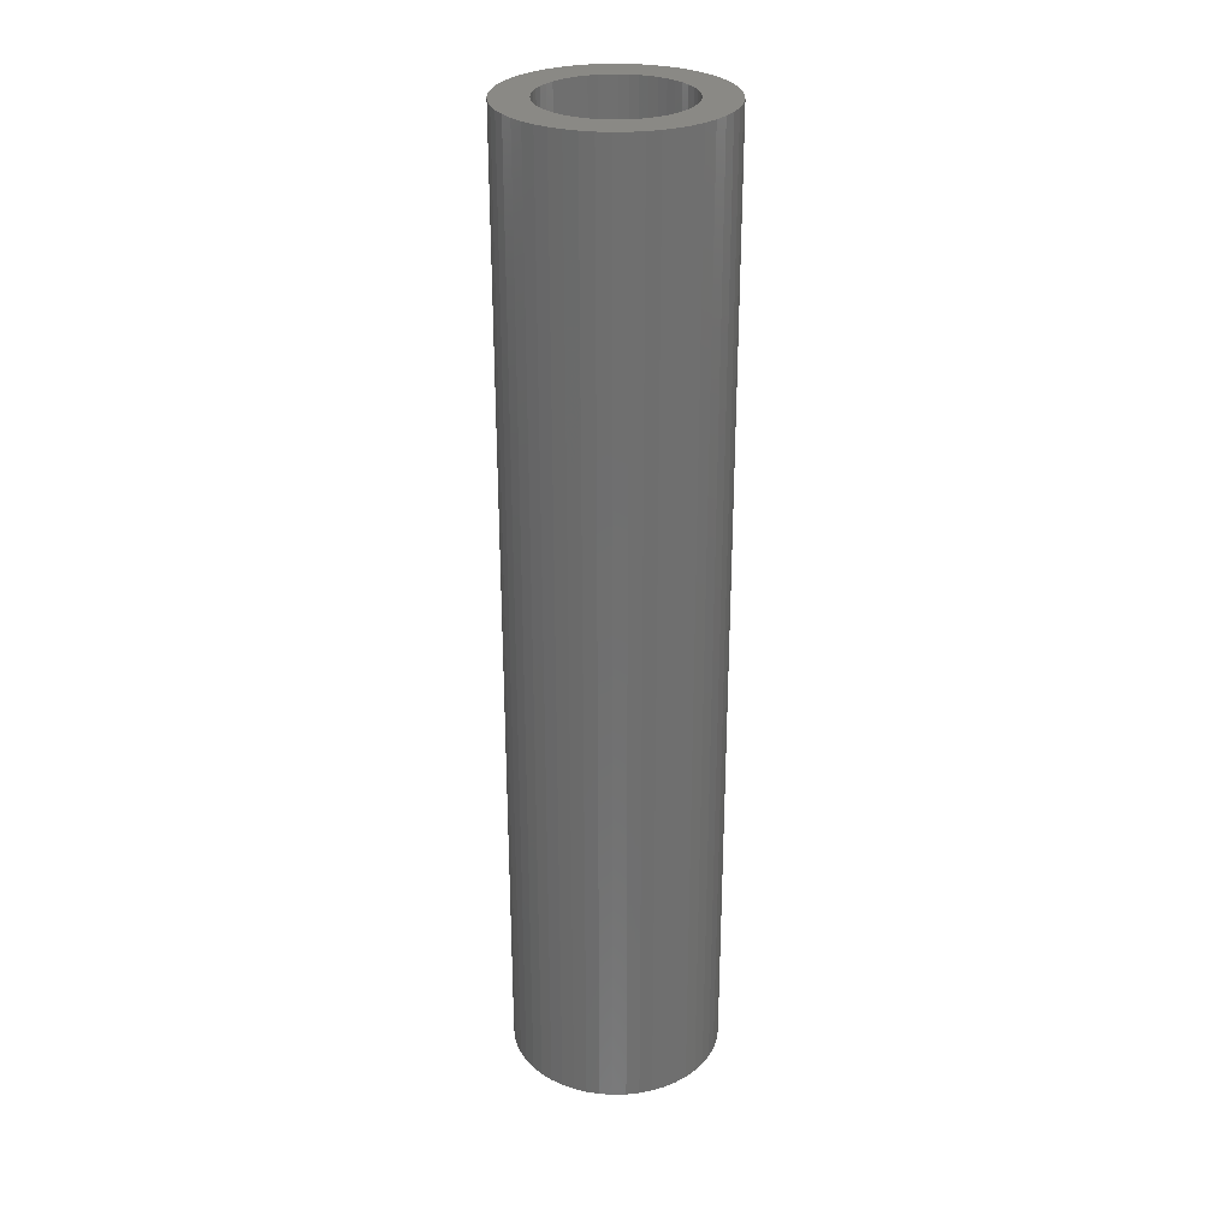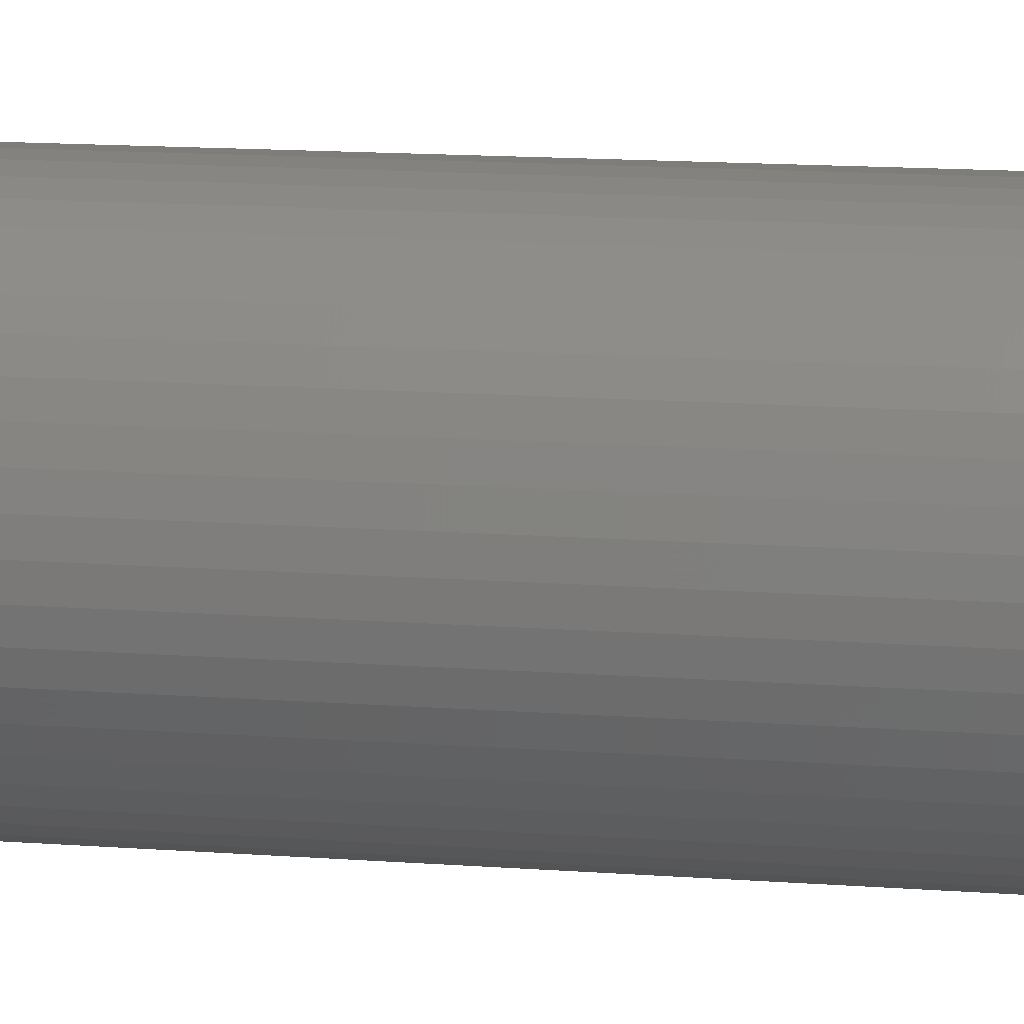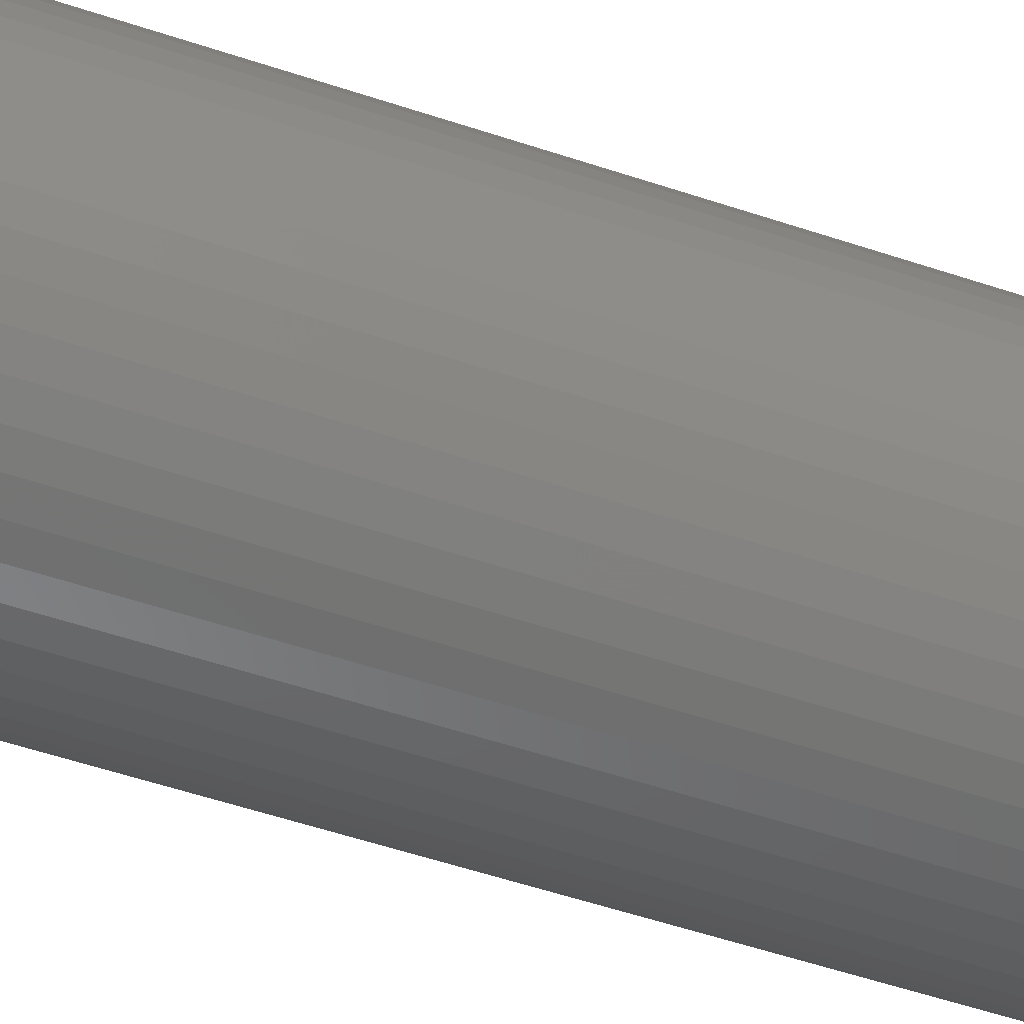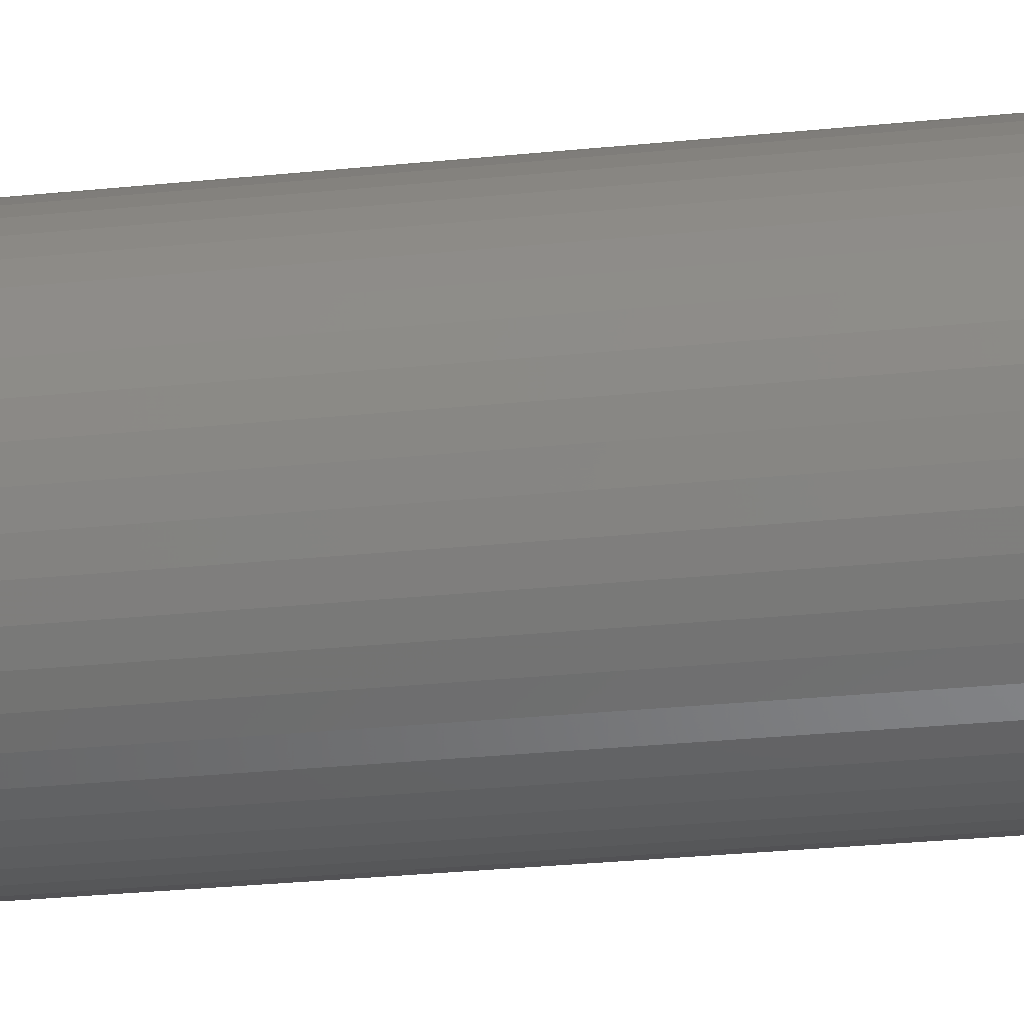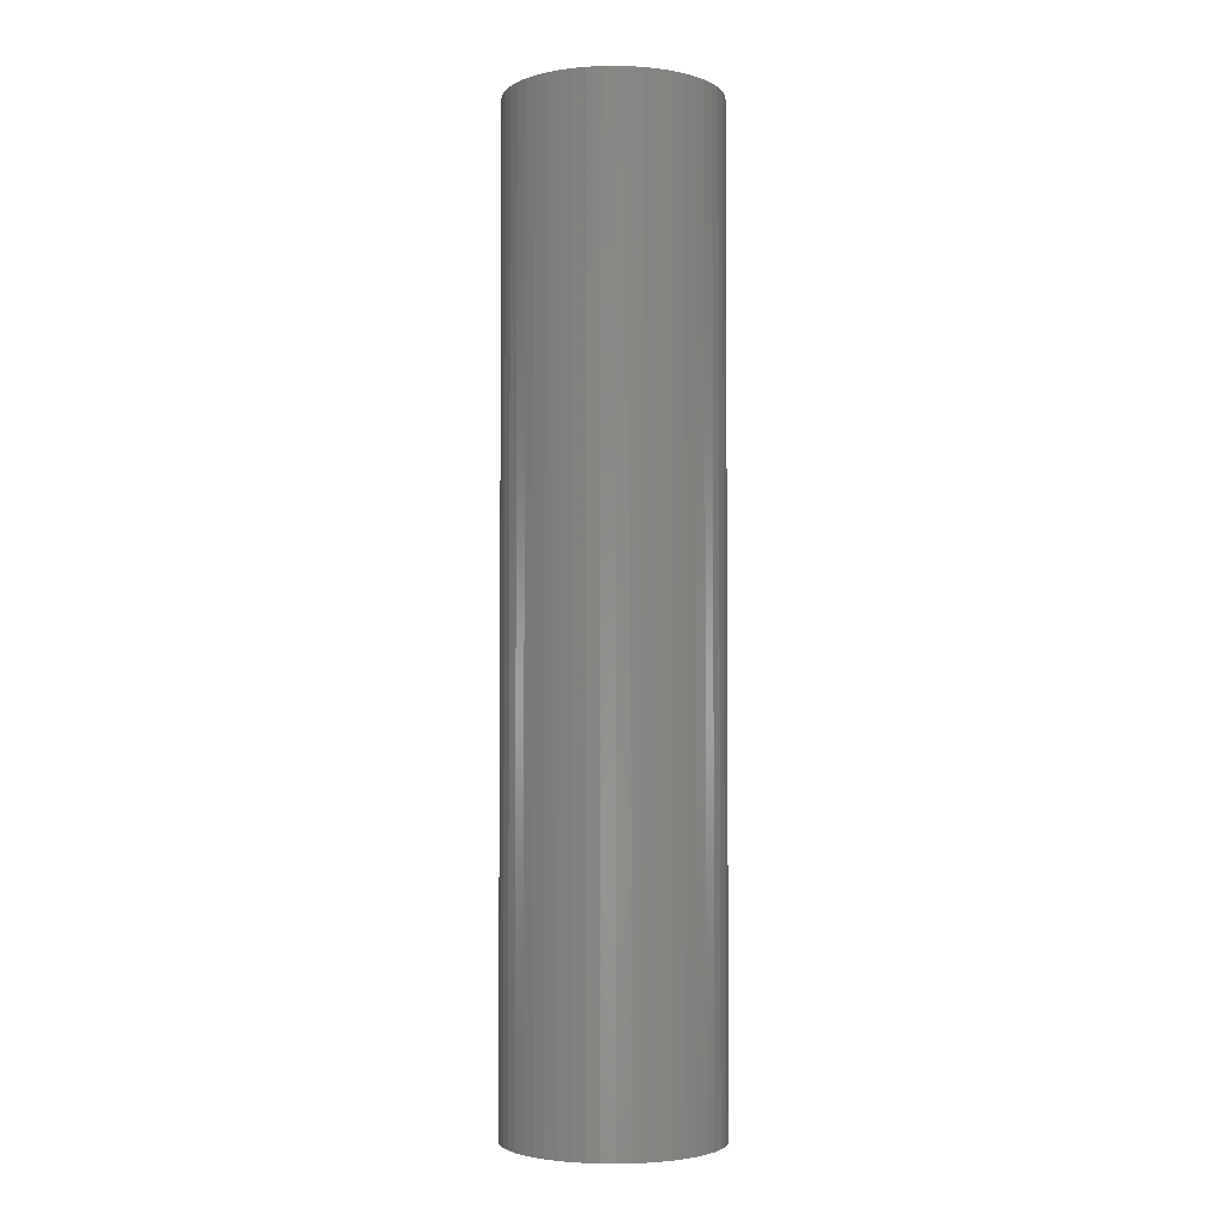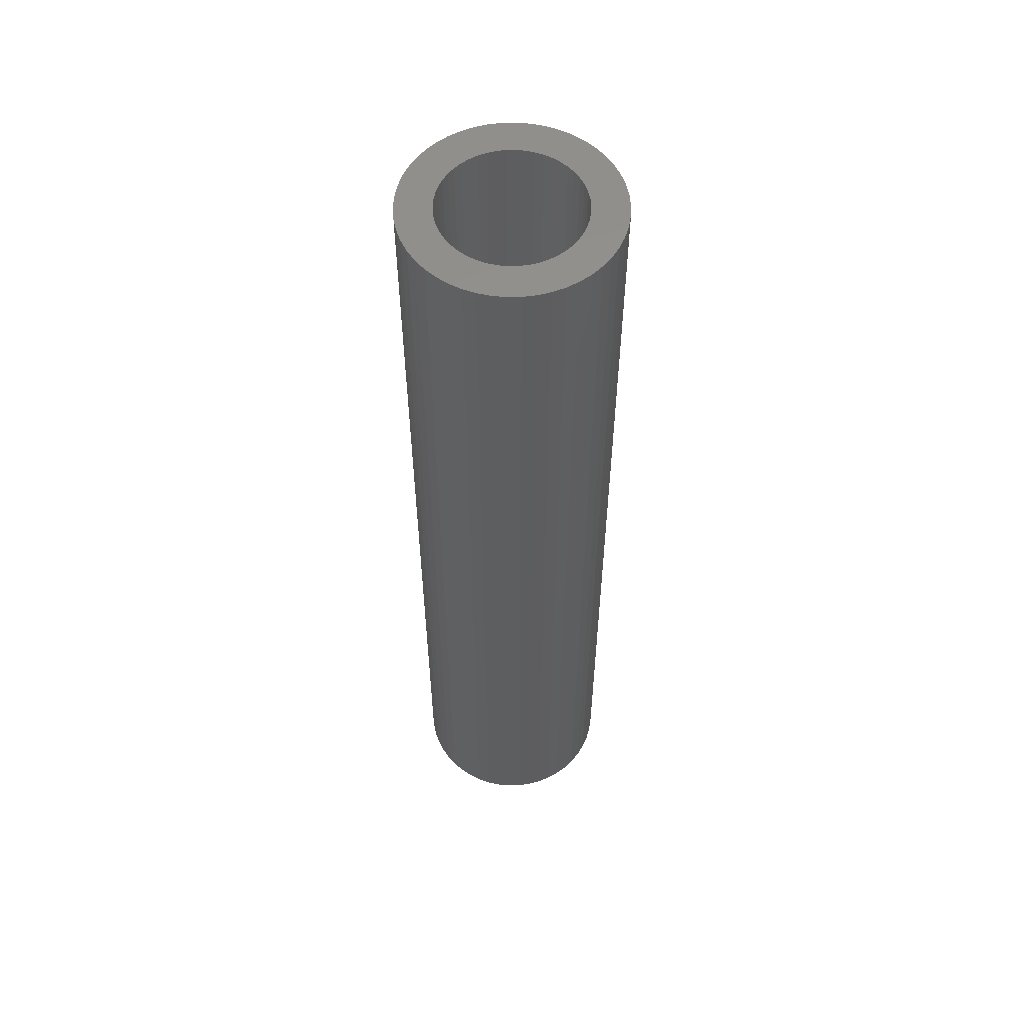
<metadata>
{"format":"stl","ext":"stl","renderer":"f3d","projection":"perspective","resolution":1024,"background":"white","views":[{"elev":28.7,"azim":163.7,"up":"+Z"},{"elev":10.4,"azim":102.6,"up":"+Y"},{"elev":-47.0,"azim":68.4,"up":"+Y"},{"elev":-23.7,"azim":-79.6,"up":"+Y"},{"elev":-3.2,"azim":-155.9,"up":"+Z"},{"elev":56.0,"azim":-87.5,"up":"+Z"}]}
</metadata>
<code>
# stl→obj: 200 verts, 400 faces
v 6 0 27.5
v 5.953 0.752 -27.5
v 5.953 0.752 27.5
v 6 0 -27.5
v -6 0 -27.5
v -5.953 0.752 27.5
v -5.953 0.752 -27.5
v -6 0 27.5
v 0.3767 5.988 -27.5
v -0.3767 5.988 27.5
v 0.3767 5.988 27.5
v -0.3767 5.988 -27.5
v -0.3767 -5.988 -27.5
v 0.3767 -5.988 27.5
v -0.3767 -5.988 27.5
v 0.3767 -5.988 -27.5
v 4.374 4.107 -27.5
v 3.825 4.623 27.5
v 4.374 4.107 27.5
v 3.825 4.623 -27.5
v -3.825 4.623 -27.5
v -4.374 4.107 27.5
v -3.825 4.623 27.5
v -4.374 4.107 -27.5
v -1.854 5.706 -27.5
v -2.555 5.429 27.5
v -1.854 5.706 27.5
v -2.555 5.429 -27.5
v 5.579 2.209 27.5
v 5.258 2.891 -27.5
v 5.258 2.891 27.5
v 5.579 2.209 -27.5
v 5.811 1.492 -27.5
v 5.811 1.492 27.5
v 2.555 5.429 -27.5
v 1.854 5.706 27.5
v 2.555 5.429 27.5
v 1.854 5.706 -27.5
v 1.124 5.894 27.5
v 1.124 5.894 -27.5
v 3.215 5.066 -27.5
v 3.215 5.066 27.5
v -5.579 2.209 -27.5
v -5.258 2.891 27.5
v -5.258 2.891 -27.5
v -5.579 2.209 27.5
v -5.811 1.492 -27.5
v -5.811 1.492 27.5
v -1.124 5.894 27.5
v -1.124 5.894 -27.5
v 1.124 -5.894 27.5
v 1.124 -5.894 -27.5
v 1.854 -5.706 -27.5
v 2.555 -5.429 27.5
v 1.854 -5.706 27.5
v 2.555 -5.429 -27.5
v 4.854 3.527 27.5
v 4.854 3.527 -27.5
v -4.854 3.527 27.5
v -4.854 3.527 -27.5
v 4 0 27.5
v 3.968 0.5013 27.5
v 5.953 -0.752 27.5
v 3.874 0.9948 27.5
v 3.968 -0.5013 27.5
v 3.719 1.472 27.5
v 5.811 -1.492 27.5
v 3.505 1.927 27.5
v 3.874 -0.9948 27.5
v 3.236 2.351 27.5
v 5.579 -2.209 27.5
v 3.719 -1.472 27.5
v 2.916 2.738 27.5
v 2.55 3.082 27.5
v 2.143 3.377 27.5
v 1.703 3.619 27.5
v 1.236 3.804 27.5
v 0.7495 3.929 27.5
v 0.2512 3.992 27.5
v -0.2512 3.992 27.5
v -0.7495 3.929 27.5
v -1.236 3.804 27.5
v -1.703 3.619 27.5
v -2.143 3.377 27.5
v -3.215 5.066 27.5
v -2.55 3.082 27.5
v -2.916 2.738 27.5
v -3.236 2.351 27.5
v -3.505 1.927 27.5
v -3.719 1.472 27.5
v 5.258 -2.891 27.5
v 3.505 -1.927 27.5
v 4.854 -3.527 27.5
v 3.236 -2.351 27.5
v 4.374 -4.107 27.5
v 2.916 -2.738 27.5
v 3.825 -4.623 27.5
v 2.55 -3.082 27.5
v 3.215 -5.066 27.5
v 2.143 -3.377 27.5
v 1.703 -3.619 27.5
v 1.236 -3.804 27.5
v 0.7495 -3.929 27.5
v 0.2512 -3.992 27.5
v -0.2512 -3.992 27.5
v -0.7495 -3.929 27.5
v -1.124 -5.894 27.5
v -1.236 -3.804 27.5
v -1.854 -5.706 27.5
v -1.703 -3.619 27.5
v -2.555 -5.429 27.5
v -2.143 -3.377 27.5
v -3.215 -5.066 27.5
v -2.55 -3.082 27.5
v -3.825 -4.623 27.5
v -2.916 -2.738 27.5
v -4.374 -4.107 27.5
v -3.236 -2.351 27.5
v -4.854 -3.527 27.5
v -3.505 -1.927 27.5
v -5.258 -2.891 27.5
v -3.719 -1.472 27.5
v -5.579 -2.209 27.5
v -3.874 -0.9948 27.5
v -5.811 -1.492 27.5
v -3.968 -0.5013 27.5
v -5.953 -0.752 27.5
v -4 0 27.5
v -3.874 0.9948 27.5
v -3.968 0.5013 27.5
v -3.215 5.066 -27.5
v 5.953 -0.752 -27.5
v 3.215 -5.066 -27.5
v 3.825 -4.623 -27.5
v 4.374 -4.107 -27.5
v 5.811 -1.492 -27.5
v -4.374 -4.107 -27.5
v -3.825 -4.623 -27.5
v -5.258 -2.891 -27.5
v -5.579 -2.209 -27.5
v -4.854 -3.527 -27.5
v 4 0 -27.5
v 3.968 -0.5013 -27.5
v 3.874 -0.9948 -27.5
v 5.579 -2.209 -27.5
v 3.968 0.5013 -27.5
v 3.719 -1.472 -27.5
v 5.258 -2.891 -27.5
v 3.505 -1.927 -27.5
v 4.854 -3.527 -27.5
v 3.874 0.9948 -27.5
v 3.236 -2.351 -27.5
v 3.719 1.472 -27.5
v 2.916 -2.738 -27.5
v 2.55 -3.082 -27.5
v 2.143 -3.377 -27.5
v 1.703 -3.619 -27.5
v 1.236 -3.804 -27.5
v 0.7495 -3.929 -27.5
v 0.2512 -3.992 -27.5
v -0.2512 -3.992 -27.5
v -0.7495 -3.929 -27.5
v -1.124 -5.894 -27.5
v -1.236 -3.804 -27.5
v -1.854 -5.706 -27.5
v -1.703 -3.619 -27.5
v -2.555 -5.429 -27.5
v -2.143 -3.377 -27.5
v -3.215 -5.066 -27.5
v -2.55 -3.082 -27.5
v -2.916 -2.738 -27.5
v -3.236 -2.351 -27.5
v -3.505 -1.927 -27.5
v -3.719 -1.472 -27.5
v 3.505 1.927 -27.5
v 3.236 2.351 -27.5
v 2.916 2.738 -27.5
v 2.55 3.082 -27.5
v 2.143 3.377 -27.5
v 1.703 3.619 -27.5
v 1.236 3.804 -27.5
v 0.7495 3.929 -27.5
v 0.2512 3.992 -27.5
v -0.2512 3.992 -27.5
v -0.7495 3.929 -27.5
v -1.236 3.804 -27.5
v -1.703 3.619 -27.5
v -2.143 3.377 -27.5
v -2.55 3.082 -27.5
v -2.916 2.738 -27.5
v -3.236 2.351 -27.5
v -3.505 1.927 -27.5
v -3.719 1.472 -27.5
v -3.874 0.9948 -27.5
v -3.968 0.5013 -27.5
v -4 0 -27.5
v -3.874 -0.9948 -27.5
v -5.811 -1.492 -27.5
v -3.968 -0.5013 -27.5
v -5.953 -0.752 -27.5
f 1 2 3
f 2 1 4
f 5 6 7
f 6 5 8
f 9 10 11
f 10 9 12
f 13 14 15
f 14 13 16
f 17 18 19
f 18 17 20
f 21 22 23
f 22 21 24
f 25 26 27
f 26 25 28
f 29 30 31
f 30 29 32
f 3 33 34
f 33 3 2
f 35 36 37
f 36 35 38
f 38 39 36
f 39 38 40
f 41 37 42
f 37 41 35
f 43 44 45
f 44 43 46
f 47 46 43
f 46 47 48
f 12 49 10
f 49 12 50
f 16 51 14
f 51 16 52
f 53 54 55
f 54 53 56
f 34 32 29
f 32 34 33
f 57 17 19
f 17 57 58
f 31 58 57
f 58 31 30
f 40 11 39
f 11 40 9
f 20 42 18
f 42 20 41
f 45 59 60
f 59 45 44
f 60 22 24
f 22 60 59
f 7 48 47
f 48 7 6
f 61 1 3
f 62 3 34
f 1 61 63
f 64 34 29
f 65 63 61
f 66 29 31
f 63 65 67
f 68 31 57
f 69 67 65
f 70 57 19
f 67 69 71
f 72 71 69
f 3 62 61
f 34 64 62
f 73 19 18
f 29 66 64
f 31 68 66
f 57 70 68
f 74 18 42
f 19 73 70
f 75 42 37
f 18 74 73
f 42 75 74
f 76 37 36
f 37 76 75
f 36 77 76
f 39 77 36
f 39 78 77
f 11 78 39
f 11 79 78
f 11 80 79
f 10 80 11
f 10 81 80
f 49 81 10
f 49 82 81
f 27 82 49
f 82 27 83
f 26 83 27
f 83 26 84
f 85 84 26
f 84 85 86
f 23 86 85
f 86 23 87
f 22 87 23
f 87 22 88
f 59 88 22
f 88 59 89
f 44 89 59
f 89 44 90
f 46 90 44
f 71 72 91
f 92 91 72
f 91 92 93
f 94 93 92
f 93 94 95
f 96 95 94
f 95 96 97
f 98 97 96
f 97 98 99
f 100 99 98
f 99 100 54
f 101 54 100
f 54 101 55
f 102 55 101
f 102 51 55
f 103 51 102
f 103 14 51
f 104 14 103
f 105 14 104
f 105 15 14
f 106 15 105
f 106 107 15
f 108 107 106
f 109 108 110
f 108 109 107
f 111 110 112
f 113 112 114
f 110 111 109
f 115 114 116
f 112 113 111
f 117 116 118
f 119 118 120
f 121 120 122
f 114 115 113
f 123 122 124
f 125 124 126
f 127 126 128
f 90 46 129
f 116 117 115
f 48 129 46
f 118 119 117
f 129 48 130
f 120 121 119
f 6 130 48
f 122 123 121
f 130 6 128
f 124 125 123
f 8 128 6
f 126 127 125
f 128 8 127
f 28 85 26
f 85 28 131
f 131 23 85
f 23 131 21
f 50 27 49
f 27 50 25
f 63 4 1
f 4 63 132
f 56 99 54
f 99 56 133
f 134 95 97
f 95 134 135
f 67 132 63
f 132 67 136
f 137 115 117
f 115 137 138
f 139 123 140
f 123 139 121
f 141 121 139
f 121 141 119
f 142 4 132
f 143 132 136
f 4 142 2
f 144 136 145
f 146 2 142
f 147 145 148
f 2 146 33
f 149 148 150
f 151 33 146
f 152 150 135
f 33 151 32
f 153 32 151
f 132 143 142
f 136 144 143
f 154 135 134
f 145 147 144
f 148 149 147
f 150 152 149
f 155 134 133
f 135 154 152
f 156 133 56
f 134 155 154
f 133 156 155
f 157 56 53
f 56 157 156
f 53 158 157
f 52 158 53
f 52 159 158
f 16 159 52
f 16 160 159
f 16 161 160
f 13 161 16
f 13 162 161
f 163 162 13
f 163 164 162
f 165 164 163
f 164 165 166
f 167 166 165
f 166 167 168
f 169 168 167
f 168 169 170
f 138 170 169
f 170 138 171
f 137 171 138
f 171 137 172
f 141 172 137
f 172 141 173
f 139 173 141
f 173 139 174
f 140 174 139
f 32 153 30
f 175 30 153
f 30 175 58
f 176 58 175
f 58 176 17
f 177 17 176
f 17 177 20
f 178 20 177
f 20 178 41
f 179 41 178
f 41 179 35
f 180 35 179
f 35 180 38
f 181 38 180
f 181 40 38
f 182 40 181
f 182 9 40
f 183 9 182
f 184 9 183
f 184 12 9
f 185 12 184
f 185 50 12
f 186 50 185
f 25 186 187
f 186 25 50
f 28 187 188
f 131 188 189
f 187 28 25
f 21 189 190
f 188 131 28
f 24 190 191
f 60 191 192
f 45 192 193
f 189 21 131
f 43 193 194
f 47 194 195
f 7 195 196
f 174 140 197
f 190 24 21
f 198 197 140
f 191 60 24
f 197 198 199
f 192 45 60
f 200 199 198
f 193 43 45
f 199 200 196
f 194 47 43
f 5 196 200
f 195 7 47
f 196 5 7
f 91 145 71
f 145 91 148
f 95 150 93
f 150 95 135
f 137 119 141
f 119 137 117
f 140 125 198
f 125 140 123
f 52 55 51
f 55 52 53
f 133 97 99
f 97 133 134
f 71 136 67
f 136 71 145
f 93 148 91
f 148 93 150
f 163 15 107
f 15 163 13
f 167 109 111
f 109 167 165
f 165 107 109
f 107 165 163
f 198 127 200
f 127 198 125
f 200 8 5
f 8 200 127
f 169 111 113
f 111 169 167
f 138 113 115
f 113 138 169
f 142 62 146
f 62 142 61
f 128 195 130
f 195 128 196
f 184 79 80
f 79 184 183
f 160 105 104
f 105 160 161
f 178 73 74
f 73 178 177
f 190 86 87
f 86 190 189
f 187 82 83
f 82 187 186
f 153 68 175
f 68 153 66
f 175 70 176
f 70 175 68
f 181 76 77
f 76 181 180
f 182 77 78
f 77 182 181
f 179 74 75
f 74 179 178
f 89 191 88
f 191 89 192
f 88 190 87
f 190 88 191
f 129 193 90
f 193 129 194
f 188 83 84
f 83 188 187
f 186 81 82
f 81 186 185
f 159 104 103
f 104 159 160
f 151 66 153
f 66 151 64
f 146 64 151
f 64 146 62
f 176 73 177
f 73 176 70
f 183 78 79
f 78 183 182
f 180 75 76
f 75 180 179
f 90 192 89
f 192 90 193
f 130 194 129
f 194 130 195
f 189 84 86
f 84 189 188
f 185 80 81
f 80 185 184
f 154 94 152
f 94 154 96
f 147 69 144
f 69 147 72
f 144 65 143
f 65 144 69
f 164 110 108
f 110 164 166
f 157 102 101
f 102 157 158
f 156 101 100
f 101 156 157
f 152 92 149
f 92 152 94
f 143 61 142
f 61 143 65
f 162 108 106
f 108 162 164
f 116 172 118
f 172 116 171
f 120 174 122
f 174 120 173
f 122 197 124
f 197 122 174
f 126 196 128
f 196 126 199
f 158 103 102
f 103 158 159
f 154 98 96
f 98 154 155
f 155 100 98
f 100 155 156
f 149 72 147
f 72 149 92
f 161 106 105
f 106 161 162
f 166 112 110
f 112 166 168
f 118 173 120
f 173 118 172
f 124 199 126
f 199 124 197
f 168 114 112
f 114 168 170
f 170 116 114
f 116 170 171

</code>
